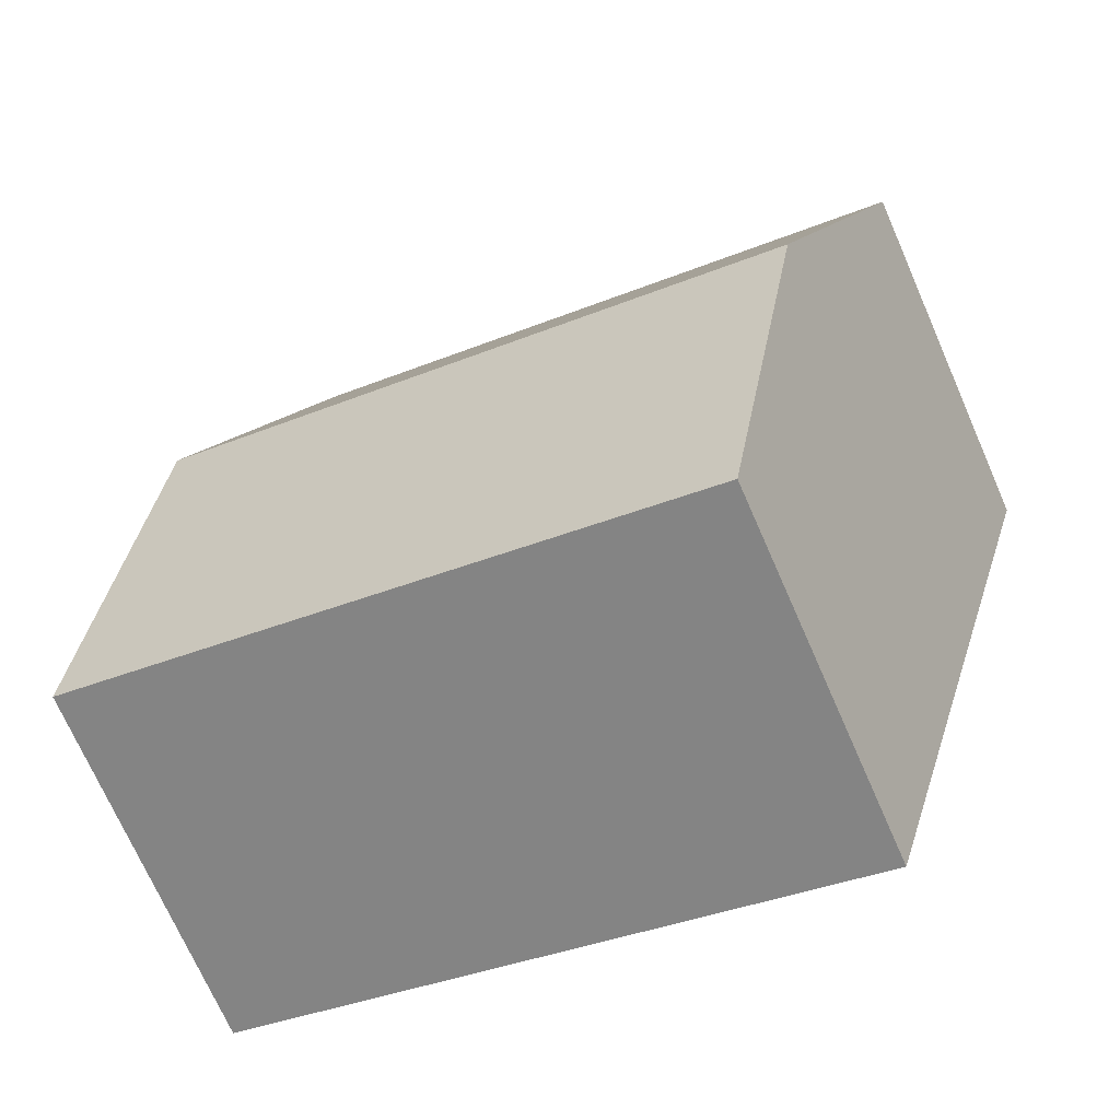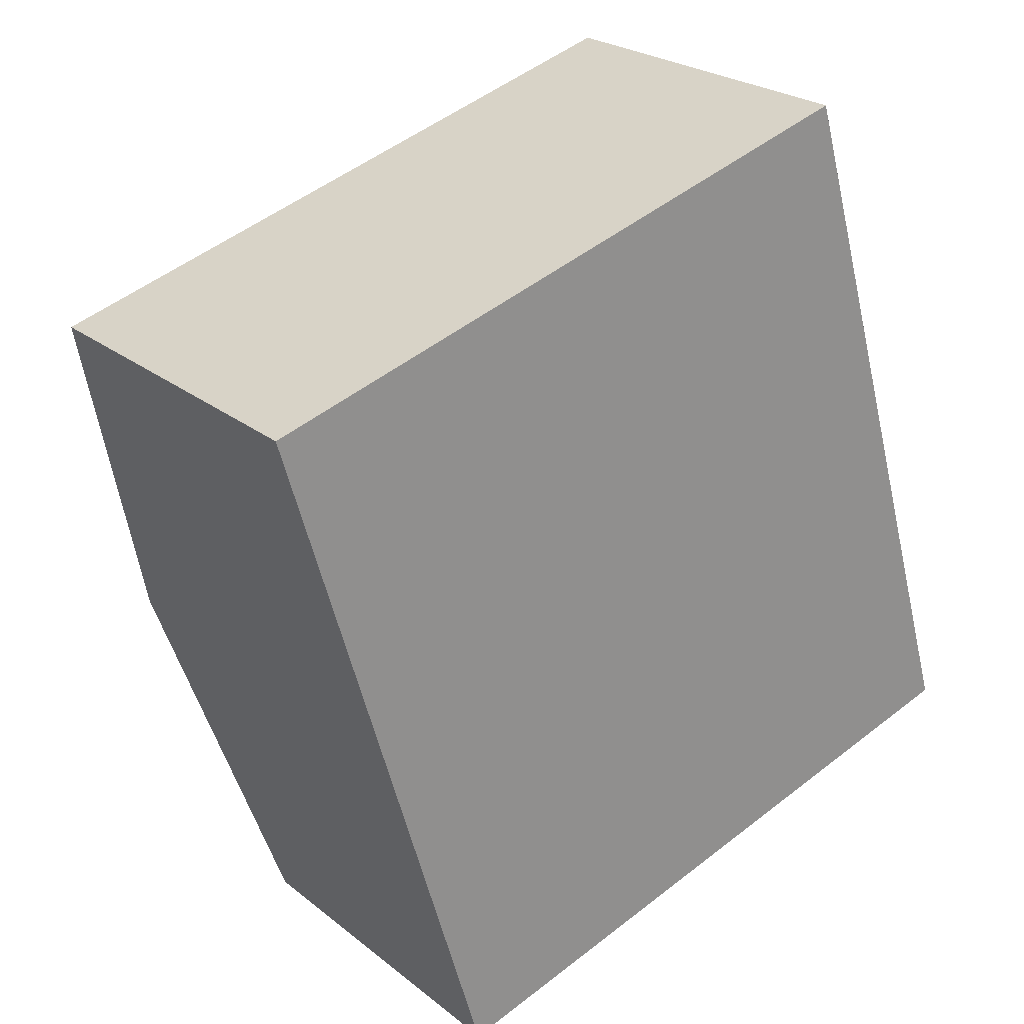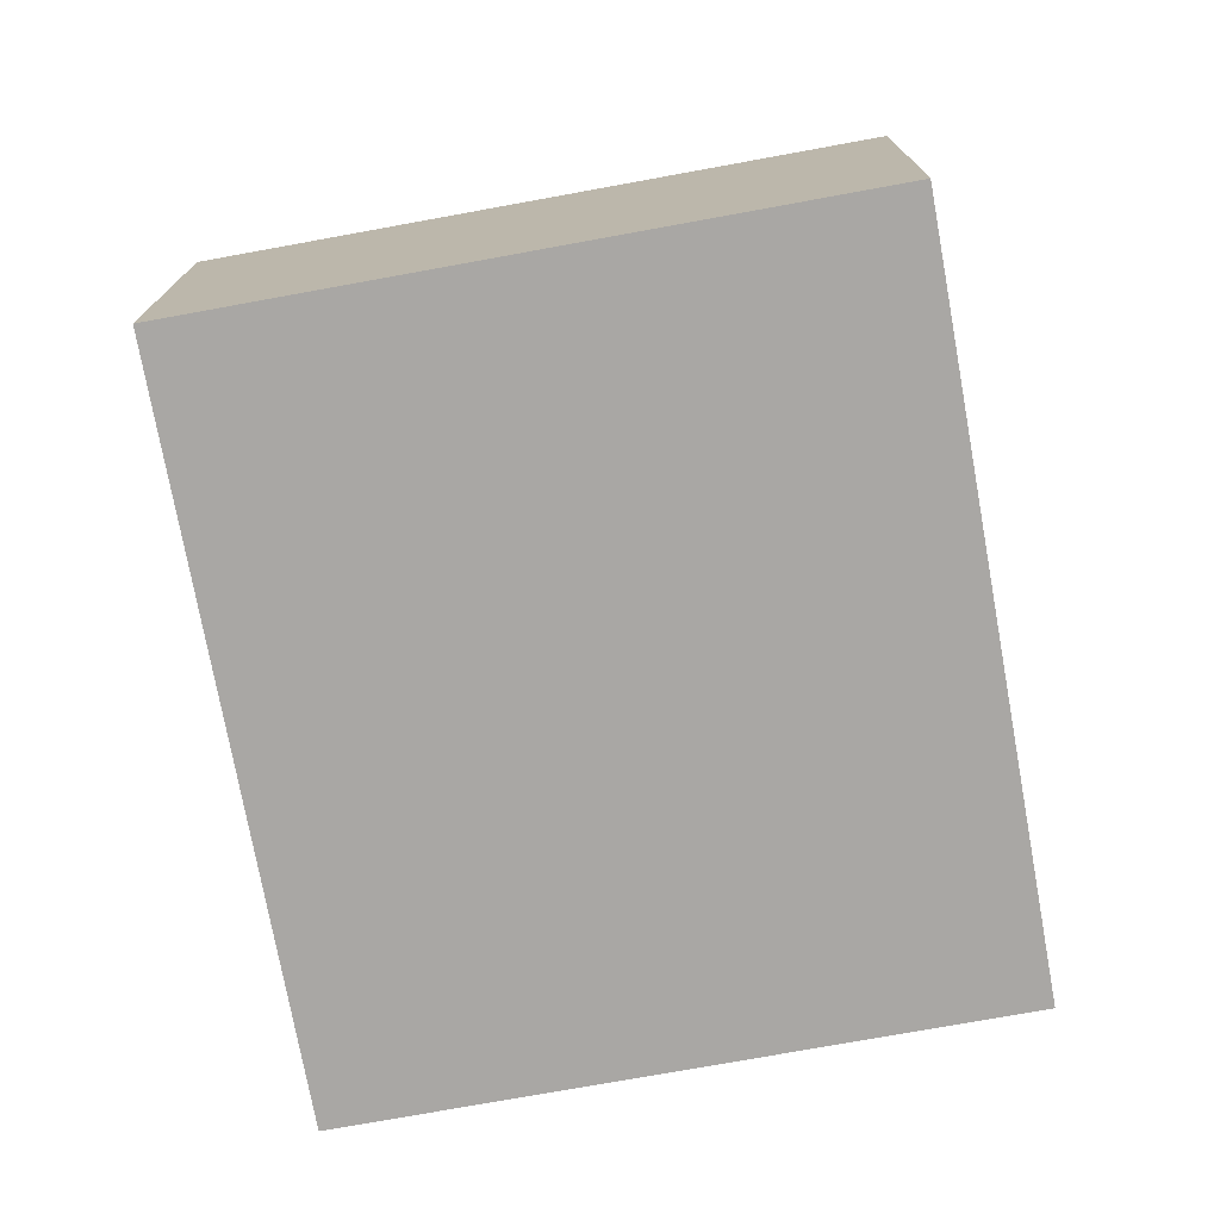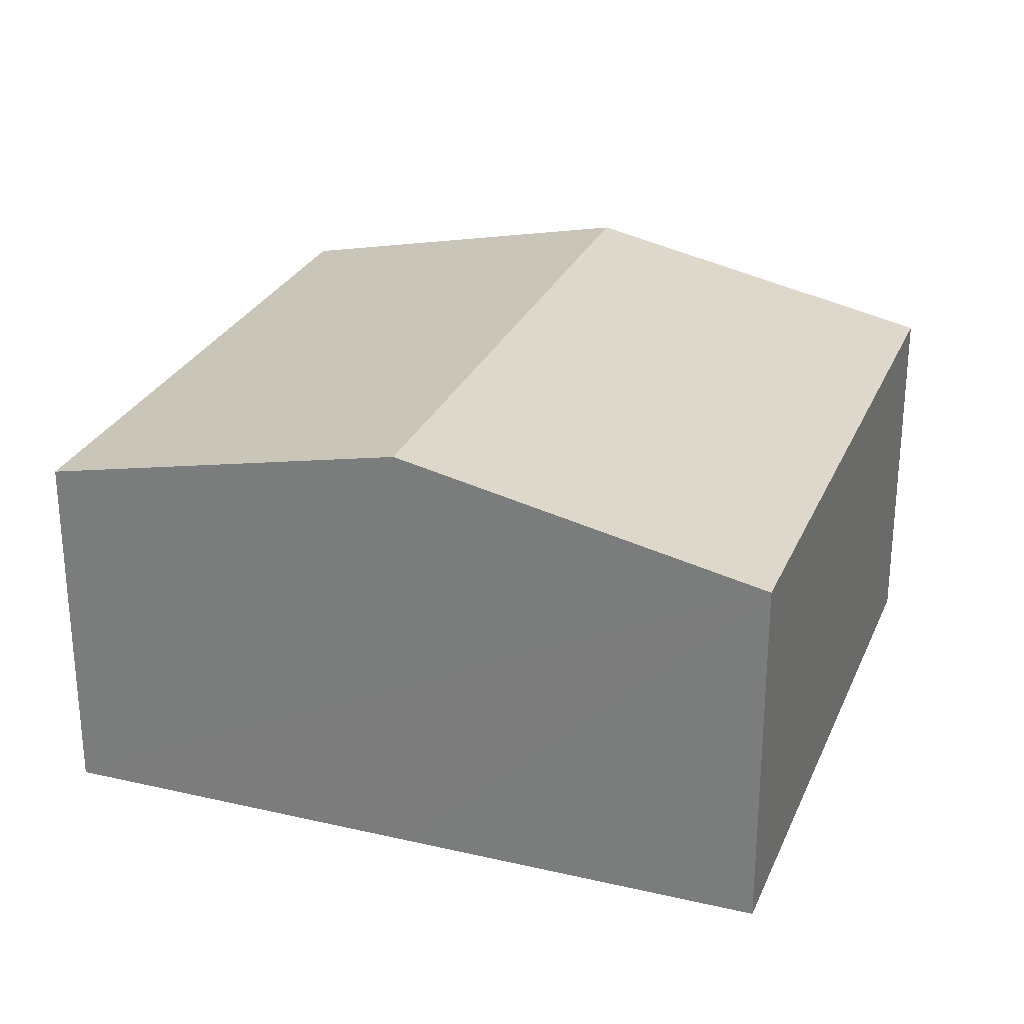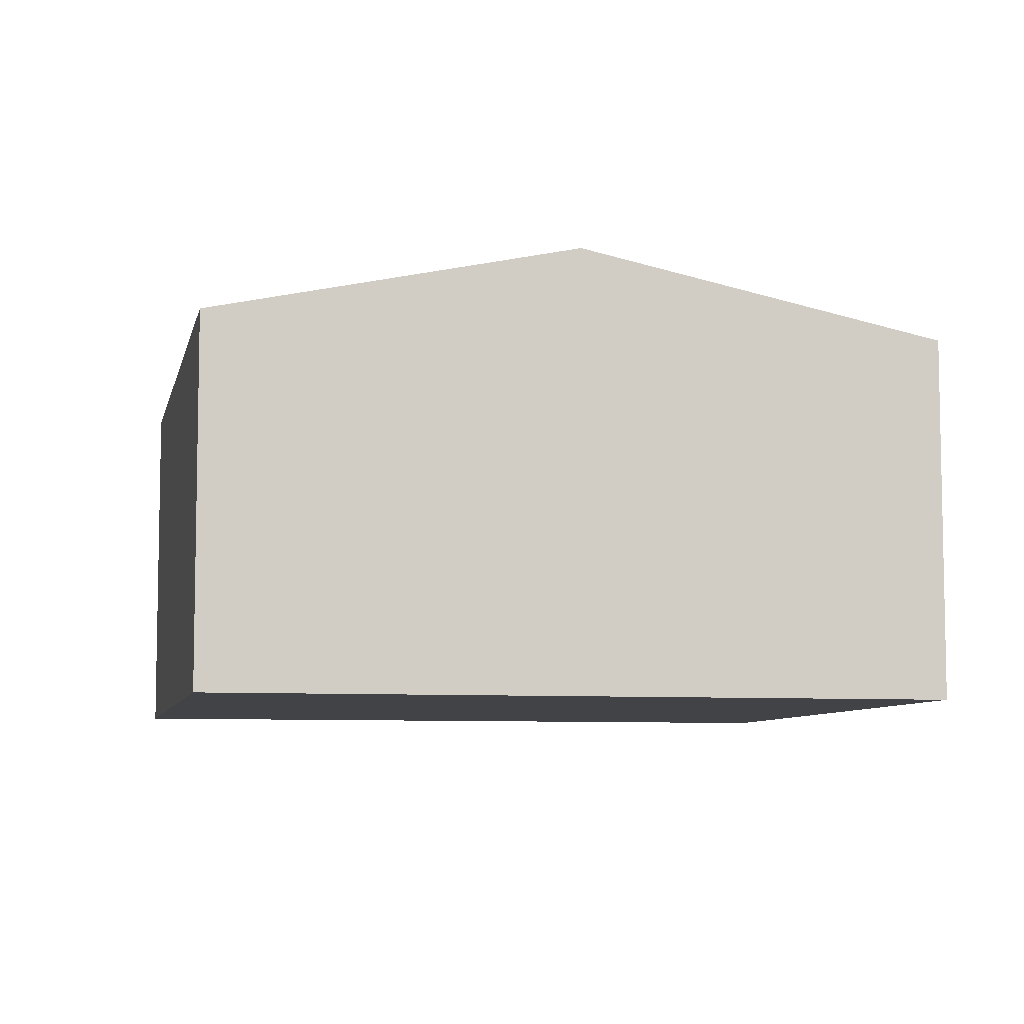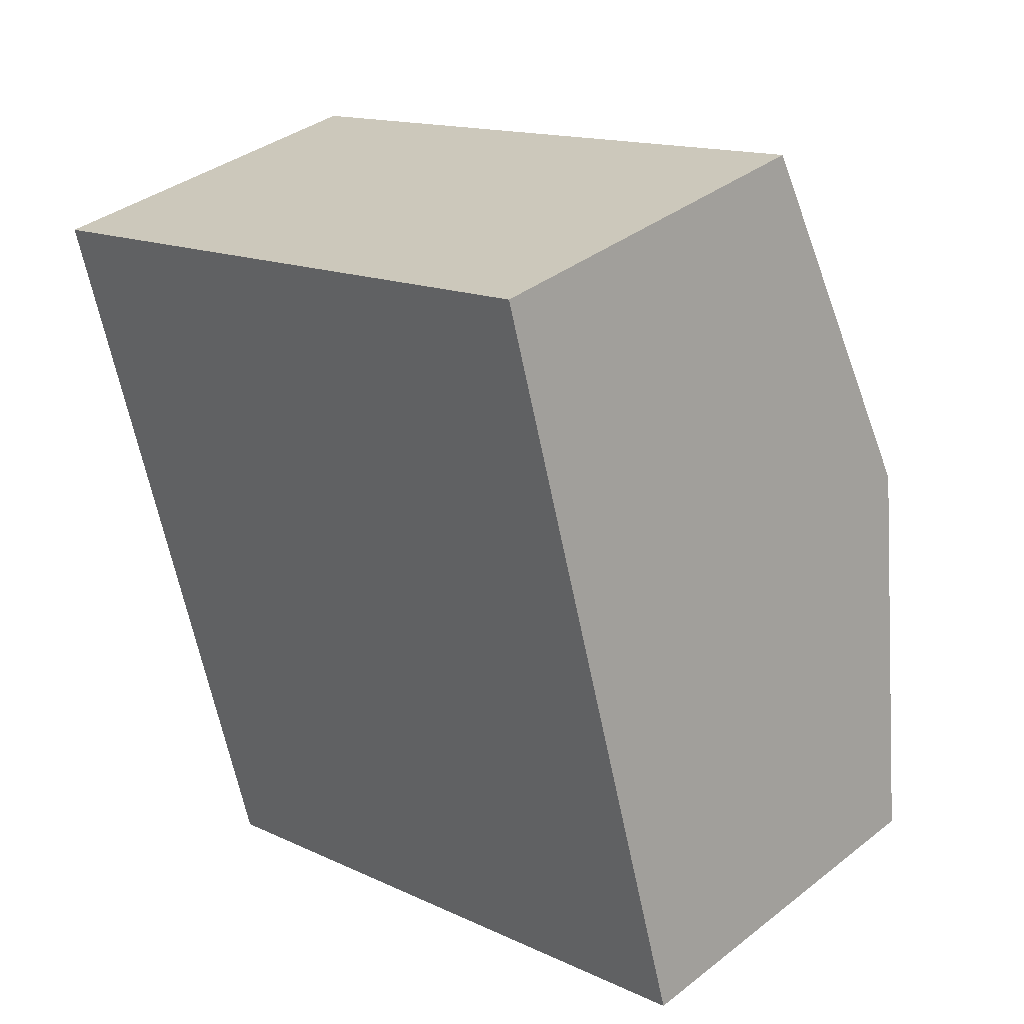
<metadata>
{"format":"obj","ext":"obj","renderer":"f3d","projection":"perspective","resolution":1024,"background":"white","views":[{"elev":-71.6,"azim":-156.3,"up":"+Z"},{"elev":24.2,"azim":-37.8,"up":"+Z"},{"elev":-74.7,"azim":-6.2,"up":"+Y"},{"elev":27.2,"azim":93.2,"up":"+Y"},{"elev":-7.3,"azim":-118.3,"up":"+Y"},{"elev":36.5,"azim":44.7,"up":"+Z"}]}
</metadata>
<code>
v  5.594 2.386 -3.436
v  0.695 2.894 -2.342
v  4.9 2.894 -1.095
v  1.389 2.386 -4.683
v  4.205 2.386 1.247
v  0 2.386 1.461e-16
v  1.389 2.868e-16 -4.683
v  0.695 1.434e-16 -2.342
v  0 0 0
v  4.205 -7.636e-17 1.247
v  4.9 6.705e-17 -1.095
v  5.594 2.104e-16 -3.436
g defaultobject
f 1 2 3
f 2 1 4
f 2 5 3
f 5 2 6
f 7 2 4
f 2 7 6
f 6 7 8
f 6 8 9
f 9 5 6
f 5 9 10
f 10 3 5
f 3 10 1
f 1 10 11
f 1 11 12
f 12 4 1
f 4 12 7
f 8 10 9
f 10 8 7
f 10 7 12
f 10 12 11

</code>
